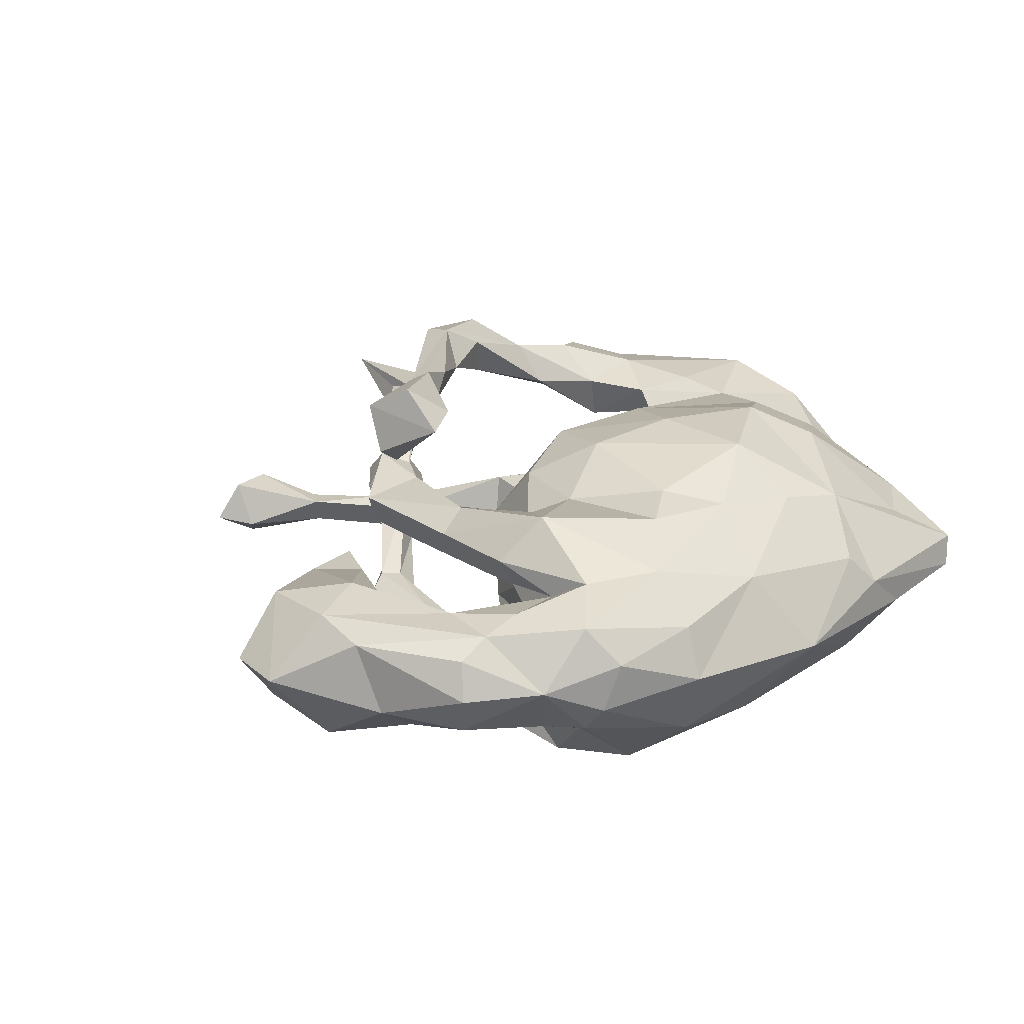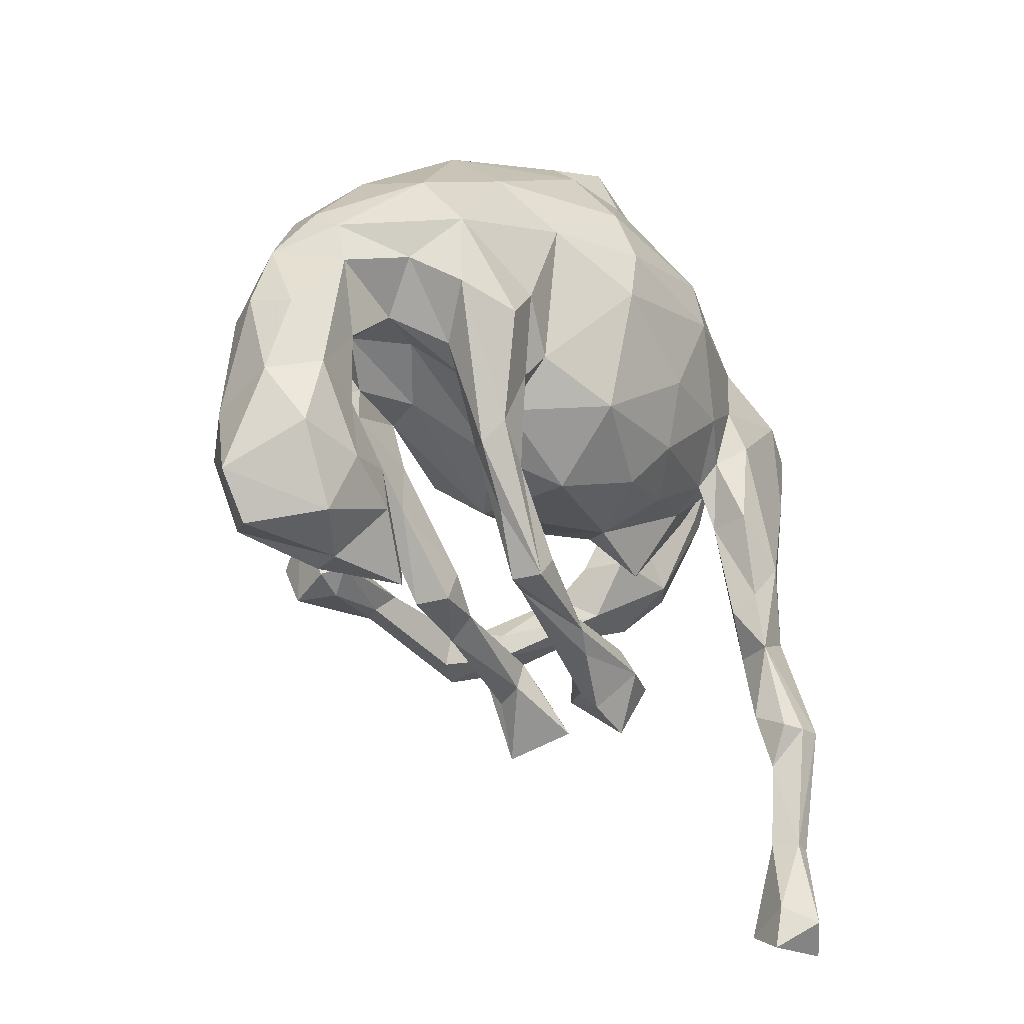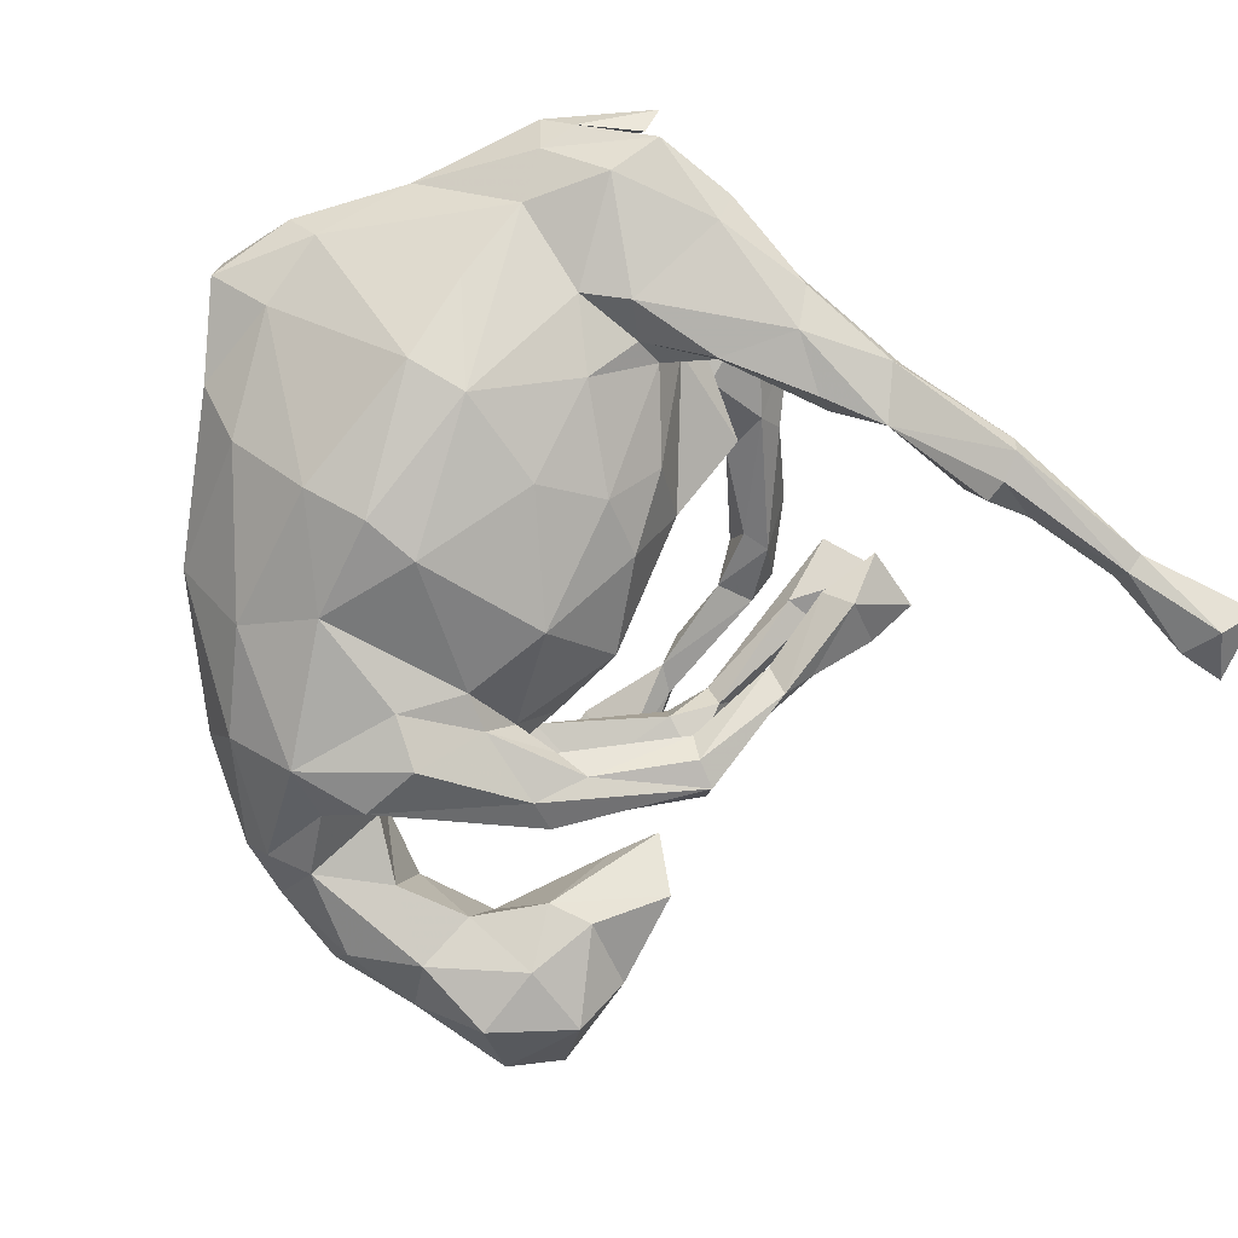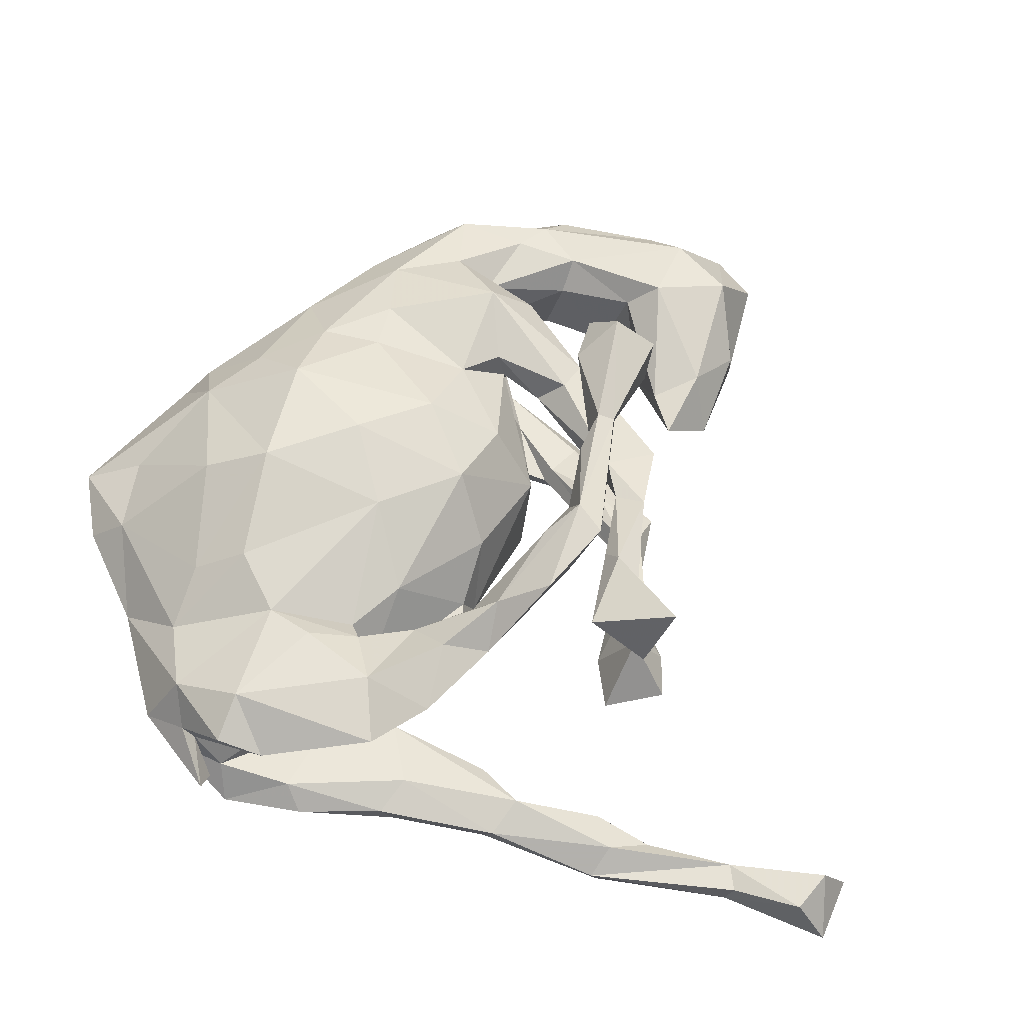
<metadata>
{"format":"obj","ext":"obj","renderer":"f3d","projection":"perspective","resolution":1024,"background":"white","views":[{"elev":21.9,"azim":107.8,"up":"+Z"},{"elev":-26.2,"azim":134.5,"up":"+Y"},{"elev":-79.1,"azim":-118.9,"up":"+Z"},{"elev":60.7,"azim":-70.0,"up":"+Z"}]}
</metadata>
<code>
v 0.2839 -0.1415 0.2504
v 0.2649 -0.1924 0.3071
v 0.1064 -0.2158 0.2819
v 0.1123 -0.2397 0.2708
v 0.2642 -0.255 0.2745
v 0.04995 -0.2077 0.2654
v -0.1994 -0.245 0.2777
v -0.09102 -0.2874 0.288
v -0.06466 -0.2443 0.299
v -0.04537 -0.2212 0.2418
v -0.04698 -0.277 0.2576
v 0.09345 -0.2068 0.2326
v 0.1266 -0.2368 0.2428
v -0.2284 -0.1719 0.2292
v -0.1083 -0.2065 0.2679
v 0.2332 -0.253 0.2184
v 0.06921 0.2811 0.2038
v 0.2127 -0.1458 0.2595
v -0.07371 -0.314 0.1898
v 0.2466 -0.2189 0.1832
v 0.1871 0.1913 0.1593
v -0.1848 -0.3097 0.1707
v 0.2766 -0.2339 0.2057
v -0.1324 -0.2131 0.2109
v -0.1282 -0.255 0.217
v 0.09084 0.05864 0.1873
v 0.1061 0.3681 0.1389
v 0.001809 0.148 0.2082
v -0.1482 -0.431 0.204
v -0.2911 -0.1799 0.1829
v 0.201 0.04744 0.1333
v -0.09546 0.2653 0.2078
v 0.02556 0.4289 0.1205
v -0.1273 0.3598 0.1632
v -0.1057 0.07339 0.1815
v -0.315 -0.1166 0.209
v -0.003844 -0.02864 0.1651
v 0.2658 0.2012 0.144
v 0.3466 0.04776 0.1585
v 0.1846 0.2853 0.1479
v -0.09832 -0.3547 0.1787
v -0.3871 -0.02003 0.1692
v -0.05518 -0.288 0.1521
v -0.3455 0.09488 0.1615
v -0.2256 -0.13 0.1692
v -0.2527 0.2422 0.1617
v -0.2932 -0.1475 0.141
v 0.2496 0.002609 0.1243
v 0.428 0.1399 0.09662
v -0.2095 0.000504 0.124
v -0.284 -0.05617 0.1586
v -0.4117 -0.1278 0.184
v -0.3168 0.02529 0.1402
v 0.07016 -0.2643 0.1109
v -0.2911 0.04636 0.1179
v 0.5678 0.03213 0.05932
v -0.3229 0.1674 0.1473
v 0.368 0.2322 0.1049
v 0.5 -0.1965 0.08446
v 0.5133 0.05935 0.0744
v 0.3836 -0.006431 0.0954
v -0.3064 -0.05716 0.09276
v 0.2964 -0.1257 0.09029
v 0.2478 -0.007212 0.0785
v 0.1059 -0.04845 0.1305
v -0.4773 0.1591 0.1582
v 0.241 -0.1162 0.1141
v -0.4727 0.2657 0.1077
v 0.3414 -0.03777 0.05432
v -0.09117 -0.3035 0.1215
v 0.4074 0.2888 0.04066
v -0.08282 -0.3445 0.1275
v 0.4129 0.08336 0.06289
v 0.5473 -0.2974 0.07661
v 0.5991 -0.2038 0.07428
v 0.2689 0.3524 0.07029
v 0.1265 -0.2311 0.1093
v 0.07064 -0.3111 0.1215
v 0.1817 -0.2932 0.08696
v 0.08026 -0.1163 0.04314
v -0.2855 0.3144 0.1253
v -0.5396 0.09565 0.1097
v -0.4766 -0.06045 0.149
v -0.1097 0.503 0.05228
v -0.1914 -0.398 0.1154
v 0.5224 0.1661 0.07048
v 0.1216 -0.2312 0.05874
v 0.5171 -0.03617 0.0648
v -0.3458 0.03536 0.09402
v 0.2245 -0.07541 0.07594
v -0.545 0.1629 0.1265
v 0.6189 -0.1449 0.04364
v 0.4773 -0.03209 0.02518
v 0.5164 0.2182 0.01741
v 0.1587 -0.2898 0.04037
v 0.6057 -0.3335 -0.01006
v -0.4321 -0.0623 0.1061
v 0.09941 0.4691 0.04785
v -0.5025 0.09173 0.08731
v 0.3487 0.003137 0.04611
v 0.2516 -0.1665 0.04788
v 0.07552 -0.2844 0.07496
v 0.3762 -0.3087 0.04127
v -0.4396 0.1294 0.07791
v 0.4782 -0.1496 0.04583
v -0.3323 0.01046 0.0399
v -0.06844 -0.08557 0.08261
v 0.6058 0.00976 0.03403
v -0.3767 0.3171 0.08585
v -0.2224 0.4824 0.05221
v 0.5312 0.1976 -0.04926
v 0.07128 0.5061 0.00215
v -0.3516 0.421 0.00286
v 0.4068 0.05557 0.004617
v -0.1374 0.5903 0.007524
v 0.2635 0.001031 0.01652
v 0.4516 -0.3475 0.006588
v -0.1443 -0.3708 0.06509
v 0.6532 -0.2652 -0.01525
v -0.5218 0.2403 0.06378
v 0.6245 0.0179 -0.0203
v 0.4253 0.3114 -0.03196
v -0.451 0.1229 0.003759
v 0.3276 0.0566 -0.04666
v 0.3251 -0.2502 0.02688
v -0.1564 -0.08583 0.02977
v -0.2601 -0.1227 0.02159
v 0.5816 0.1236 -0.01187
v 0.4605 -0.3459 -0.03986
v 0.2663 -0.2942 0.02826
v -0.1822 -0.4327 -0.007653
v 0.6204 -0.1077 -0.0573
v -0.52 0.2231 0.03948
v -0.3788 0.01564 0.01767
v -0.2328 0.5387 -0.000968
v 0.05258 -0.1088 -0.104
v -0.592 0.1817 0.03592
v -0.5582 0.1853 0.001787
v 0.4769 -0.004306 -0.08041
v 0.4012 0.06174 -0.07513
v -0.1231 0.5922 -0.03605
v -0.5219 0.2694 -0.008441
v 0.1649 -0.08045 -0.06024
v 0.3233 -0.343 -0.03241
v -0.1152 -0.4094 -0.0169
v 0.5955 0.006708 -0.07891
v -0.1373 -0.09617 -0.01841
v 0.4017 -0.1975 -0.07137
v 0.397 -0.2617 -0.07958
v -0.5051 0.3131 0.01978
v 0.5288 -0.3161 -0.1019
v -0.3298 0.004251 -0.01465
v -0.2358 0.4974 -0.04102
v 0.2401 0.4449 -0.04239
v -0.1015 -0.3819 0.004867
v -0.1276 0.5083 -0.07312
v 0.4694 -0.1119 -0.07508
v -0.07233 -0.3258 -0.004301
v -0.4743 0.2943 -0.04456
v -0.04165 -0.3553 -0.06322
v -0.5263 0.1836 -0.02083
v 0.1133 -0.2997 -0.07358
v -0.1438 -0.3125 -0.04485
v 0.4871 -0.2194 -0.1114
v -0.1921 -0.04149 -0.09461
v 0.5912 -0.2019 -0.1172
v -0.02473 -0.2983 -0.06267
v 0.5525 -0.08737 -0.1051
v 0.1776 -0.2026 -0.08839
v 0.2087 -0.11 -0.1147
v 0.09926 -0.2732 -0.07627
v 0.513 0.104 -0.09752
v 0.3897 0.2849 -0.1313
v -0.223 -0.3513 -0.02649
v -0.5154 0.07654 -0.03962
v 0.5207 0.1668 -0.08681
v -0.1538 -0.355 -0.06619
v -0.3842 0.05999 -0.06512
v -0.4394 -0.08999 -0.05934
v 0.006035 0.5331 -0.0528
v 0.04107 0.4626 -0.1267
v 0.2789 -0.02618 -0.1327
v -0.006931 -0.3314 -0.08812
v -0.3091 0.02715 -0.08332
v 0.2657 -0.1323 -0.1279
v -0.4955 -0.07121 -0.07509
v -0.5418 0.04882 -0.07096
v 0.2465 0.3452 -0.155
v -0.35 -0.03736 -0.07959
v -0.4008 -0.2645 -0.0872
v -0.4958 0.2016 -0.1033
v -0.49 -0.088 -0.09951
v 0.1627 -0.3054 -0.1029
v 0.4222 0.1305 -0.1407
v -0.4041 0.2816 -0.08212
v 0.2872 -0.1407 -0.1617
v -0.3228 0.06568 -0.1124
v 0.09735 -0.2495 -0.1083
v 0.198 -0.1007 -0.1397
v -0.5623 0.167 -0.07139
v -0.5079 0.05053 -0.104
v 0.2213 -0.2199 -0.1354
v 0.3408 0.01409 -0.1431
v 0.1152 -0.2686 -0.1416
v -0.4603 -0.2464 -0.102
v 0.1414 -0.302 -0.1422
v -0.3555 -0.03141 -0.1406
v -0.2559 0.1029 -0.1652
v -0.3415 0.1637 -0.1294
v -0.3624 -0.1946 -0.1028
v -0.368 0.09999 -0.1424
v -0.0802 -0.06423 -0.1338
v 0.03459 0.3518 -0.2137
v 0.2021 -0.1496 -0.1597
v -0.1719 0.3136 -0.2009
v -0.2873 0.304 -0.1375
v 0.1936 -0.0366 -0.1248
v 0.2621 -0.1018 -0.1844
v 0.1743 0.0417 -0.1848
v -0.3751 -0.1693 -0.1404
v -0.4371 -0.1044 -0.1386
v 0.2099 -0.002014 -0.1771
v -0.3613 -0.3911 -0.1394
v 0.372 0.1942 -0.2021
v 0.3749 0.08336 -0.205
v -0.4595 -0.2312 -0.1232
v -0.4048 -0.4251 -0.1394
v -0.3852 -0.2636 -0.1481
v 0.2365 0.112 -0.2152
v -0.132 0.0039 -0.1698
v -0.45 -0.4105 -0.1668
v -0.3984 -0.739 -0.1359
v 0.2885 0.0552 -0.2319
v -0.3582 -0.6135 -0.163
v 0.1746 0.2565 -0.2125
v -0.3961 -0.633 -0.1646
v -0.3716 -0.479 -0.1616
v -0.31 -0.7936 -0.1986
v -0.1103 0.09868 -0.2143
v 0.02739 0.2633 -0.2487
v 0.052 -0.006042 -0.2095
v -0.4101 -0.7881 -0.2008
v -0.3332 -0.7619 -0.1369
v -0.3979 -0.4195 -0.2056
v -0.1719 0.2296 -0.2208
v -0.366 -0.4162 -0.1937
v -0.3163 -0.7295 -0.207
v -0.3735 -0.6172 -0.2029
v -0.4396 -0.415 -0.2002
v 0.0431 0.1837 -0.2512
v -0.4013 -0.6206 -0.1959
v -0.3664 -0.7515 -0.239
f 241 212 230
f 249 244 248
f 247 243 238
f 209 245 208
f 216 215 245
f 230 208 239
f 208 245 239
f 241 230 239
f 250 239 245
f 241 239 250
f 245 215 240
f 250 245 240
f 215 213 240
f 219 241 250
f 235 219 250
f 235 240 213
f 235 250 240
f 229 219 235
f 213 188 235
f 222 233 218
f 233 222 229
f 225 196 218
f 225 218 233
f 229 224 233
f 224 225 233
f 235 224 229
f 242 251 252
f 251 248 252
f 247 238 252
f 238 242 252
f 248 247 252
f 248 234 247
f 248 251 249
f 4 11 13
f 6 12 10
f 10 9 6
f 13 11 12
f 24 10 25
f 15 9 10
f 10 11 25
f 11 10 12
f 8 25 11
f 15 10 24
f 14 9 15
f 7 9 14
f 8 7 25
f 7 30 25
f 30 7 14
f 1 5 23
f 2 5 1
f 1 18 2
f 2 18 3
f 2 3 4
f 5 2 4
f 6 3 12
f 9 3 6
f 3 9 4
f 4 8 11
f 9 8 4
f 8 9 7
f 32 46 35
f 19 29 41
f 47 45 24
f 45 15 24
f 24 25 47
f 29 22 85
f 14 45 51
f 36 14 51
f 25 30 47
f 36 51 42
f 30 36 52
f 30 14 36
f 52 36 42
f 23 20 1
f 23 5 16
f 5 4 16
f 17 28 26
f 12 18 20
f 13 12 20
f 16 13 20
f 4 13 16
f 17 32 28
f 45 14 15
f 73 61 100
f 22 19 43
f 35 46 57
f 78 19 41
f 52 42 83
f 83 82 97
f 83 66 82
f 66 91 82
f 66 68 91
f 47 52 97
f 44 66 42
f 66 57 68
f 30 52 47
f 47 97 62
f 53 44 42
f 44 57 66
f 57 46 109
f 68 57 109
f 109 46 81
f 51 45 62
f 53 42 51
f 53 89 55
f 57 44 53
f 57 53 55
f 41 29 72
f 29 85 72
f 72 85 70
f 22 70 85
f 45 47 62
f 50 35 55
f 35 57 55
f 22 43 70
f 81 34 110
f 37 50 107
f 78 41 72
f 72 70 102
f 73 49 61
f 74 59 103
f 61 69 100
f 63 69 61
f 39 63 61
f 69 64 100
f 90 64 69
f 69 63 101
f 33 27 98
f 27 76 98
f 48 31 64
f 90 48 64
f 90 67 48
f 64 65 80
f 31 65 64
f 87 90 101
f 77 67 90
f 63 67 79
f 67 77 79
f 77 90 87
f 54 77 87
f 79 78 95
f 54 78 77
f 77 78 79
f 65 37 80
f 54 87 102
f 54 19 78
f 110 34 84
f 34 33 84
f 37 107 80
f 70 54 102
f 70 43 54
f 78 72 102
f 19 54 43
f 62 97 89
f 123 104 133
f 104 89 99
f 133 120 137
f 120 68 150
f 133 82 120
f 82 91 120
f 133 104 99
f 82 133 99
f 97 82 99
f 56 108 128
f 108 56 92
f 86 60 56
f 60 88 56
f 56 75 92
f 88 75 56
f 88 59 75
f 59 74 75
f 18 12 3
f 71 86 94
f 71 58 86
f 60 49 73
f 49 60 86
f 49 86 58
f 88 73 93
f 88 60 73
f 59 88 105
f 76 58 71
f 53 62 89
f 91 68 120
f 42 66 83
f 97 52 83
f 197 184 189
f 183 167 204
f 19 22 29
f 220 210 228
f 189 190 210
f 189 210 220
f 207 189 220
f 207 220 221
f 197 207 211
f 191 209 211
f 195 209 191
f 197 189 207
f 184 197 208
f 208 197 209
f 209 197 211
f 195 245 209
f 245 195 216
f 165 184 230
f 208 230 184
f 212 165 230
f 153 156 215
f 216 153 215
f 241 136 212
f 156 213 215
f 183 204 206
f 156 181 213
f 202 193 206
f 206 204 214
f 198 170 199
f 198 199 214
f 204 198 214
f 217 136 241
f 219 217 241
f 181 188 213
f 196 185 202
f 202 206 196
f 196 206 218
f 206 214 218
f 214 222 218
f 170 182 199
f 217 222 199
f 199 222 214
f 222 217 219
f 222 219 229
f 58 39 49
f 40 38 58
f 38 39 58
f 49 39 61
f 40 58 76
f 38 31 39
f 39 48 67
f 63 39 67
f 27 40 76
f 40 21 38
f 38 21 31
f 39 31 48
f 18 1 20
f 23 16 20
f 17 40 27
f 17 21 40
f 26 31 21
f 26 65 31
f 17 27 33
f 26 37 65
f 32 33 34
f 26 28 37
f 28 32 35
f 28 35 37
f 37 35 50
f 32 34 81
f 32 81 46
f 21 17 26
f 32 17 33
f 128 121 146
f 121 132 146
f 132 119 166
f 176 128 172
f 119 96 151
f 122 111 173
f 93 114 139
f 151 96 129
f 139 114 140
f 105 157 148
f 151 129 149
f 173 154 122
f 149 129 144
f 117 144 129
f 116 143 124
f 144 148 149
f 130 125 148
f 180 112 154
f 144 130 148
f 141 115 112
f 141 112 180
f 80 136 143
f 157 93 139
f 114 124 140
f 98 76 154
f 116 100 64
f 103 125 130
f 172 146 168
f 146 132 168
f 151 164 166
f 148 157 164
f 157 168 164
f 139 140 172
f 176 172 194
f 176 194 224
f 173 176 224
f 164 168 166
f 157 139 168
f 139 172 168
f 173 111 176
f 166 119 151
f 132 166 168
f 243 232 242
f 190 179 205
f 226 221 228
f 179 186 205
f 205 186 192
f 226 205 192
f 226 192 221
f 192 187 201
f 192 201 221
f 200 191 201
f 190 205 227
f 210 190 228
f 228 221 220
f 221 211 207
f 221 201 211
f 201 191 211
f 98 154 112
f 103 130 144
f 116 80 143
f 64 80 116
f 101 95 87
f 101 79 95
f 84 33 115
f 33 112 115
f 33 98 112
f 102 87 95
f 78 102 95
f 110 84 115
f 107 126 147
f 135 110 115
f 110 135 113
f 107 50 126
f 145 118 131
f 109 110 113
f 109 81 110
f 50 106 126
f 55 89 106
f 113 68 109
f 106 123 134
f 106 104 123
f 97 99 89
f 90 69 101
f 63 79 101
f 50 55 106
f 53 51 62
f 163 167 183
f 145 177 160
f 195 113 153
f 216 195 153
f 147 152 165
f 145 131 177
f 152 178 184
f 165 152 184
f 131 174 177
f 159 195 191
f 159 113 195
f 152 123 178
f 184 178 189
f 200 159 191
f 161 175 178
f 123 161 178
f 133 161 123
f 175 179 189
f 178 175 189
f 189 179 190
f 142 159 200
f 161 142 200
f 187 200 201
f 175 161 200
f 192 186 187
f 175 187 186
f 179 175 186
f 187 175 200
f 128 146 172
f 155 145 160
f 128 176 111
f 249 228 244
f 228 223 246
f 228 246 244
f 237 244 246
f 223 237 246
f 244 237 248
f 118 145 155
f 80 107 147
f 138 137 142
f 137 150 142
f 133 138 142
f 68 113 150
f 142 150 159
f 134 123 152
f 113 159 150
f 126 106 127
f 127 152 147
f 127 106 134
f 127 134 152
f 118 174 131
f 174 118 163
f 174 163 177
f 126 127 147
f 113 135 153
f 118 158 163
f 158 118 155
f 158 167 163
f 135 115 141
f 135 141 153
f 162 158 155
f 80 147 136
f 227 234 237
f 237 234 248
f 234 243 247
f 232 234 236
f 234 232 243
f 243 242 238
f 249 226 228
f 226 249 231
f 205 226 231
f 227 205 231
f 251 231 249
f 236 231 251
f 234 231 236
f 234 227 231
f 232 236 251
f 232 251 242
f 188 173 224
f 188 224 235
f 225 203 196
f 194 203 225
f 203 185 196
f 190 223 228
f 223 227 237
f 140 203 194
f 140 194 172
f 149 148 164
f 151 149 164
f 154 173 188
f 203 140 182
f 140 124 182
f 124 143 182
f 185 203 182
f 154 188 181
f 143 217 182
f 170 185 182
f 180 154 181
f 217 143 136
f 170 169 185
f 185 193 202
f 185 169 193
f 169 162 193
f 156 180 181
f 171 170 198
f 170 171 169
f 162 169 171
f 193 183 206
f 167 198 204
f 171 198 167
f 193 162 183
f 162 160 183
f 156 141 180
f 162 155 160
f 158 171 167
f 158 162 171
f 147 212 136
f 147 165 212
f 177 163 183
f 160 177 183
f 141 156 153
f 133 142 161
f 73 100 114
f 88 93 105
f 74 96 119
f 86 128 94
f 56 128 86
f 120 150 137
f 117 103 144
f 103 59 125
f 59 105 125
f 125 105 148
f 114 100 116
f 114 116 124
f 76 122 154
f 74 103 117
f 76 71 122
f 74 117 129
f 96 74 129
f 157 105 93
f 93 73 114
f 71 94 122
f 94 111 122
f 92 75 119
f 92 119 132
f 121 92 132
f 108 92 121
f 128 108 121
f 94 128 111
f 133 137 138
f 190 227 223
f 89 104 106
f 182 217 199
f 224 194 225
f 119 75 74

</code>
